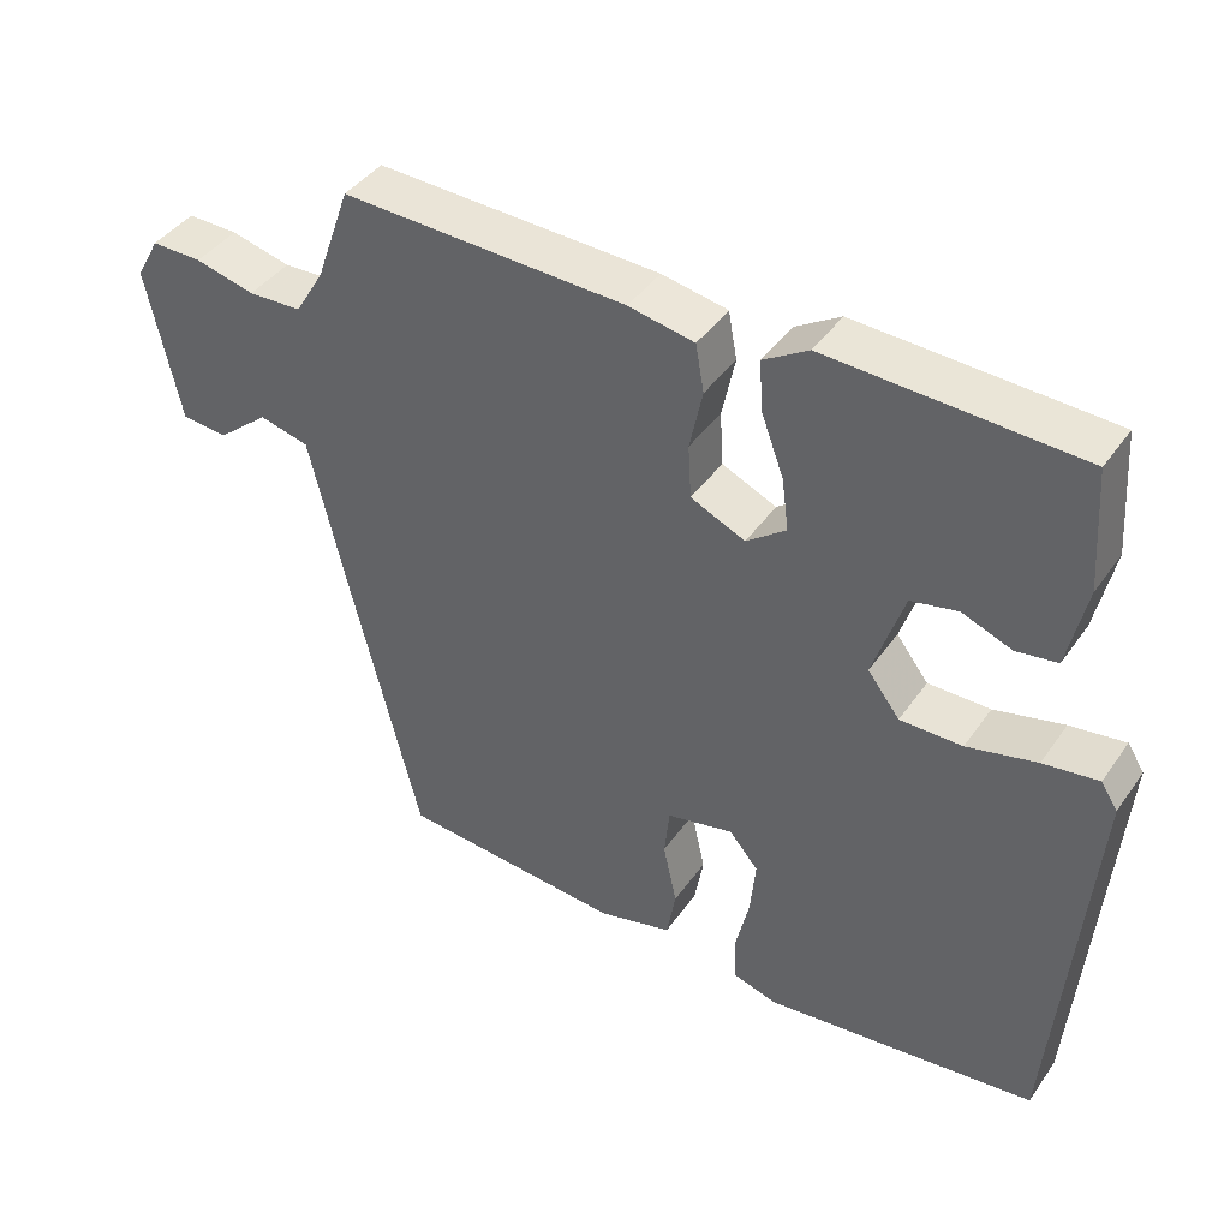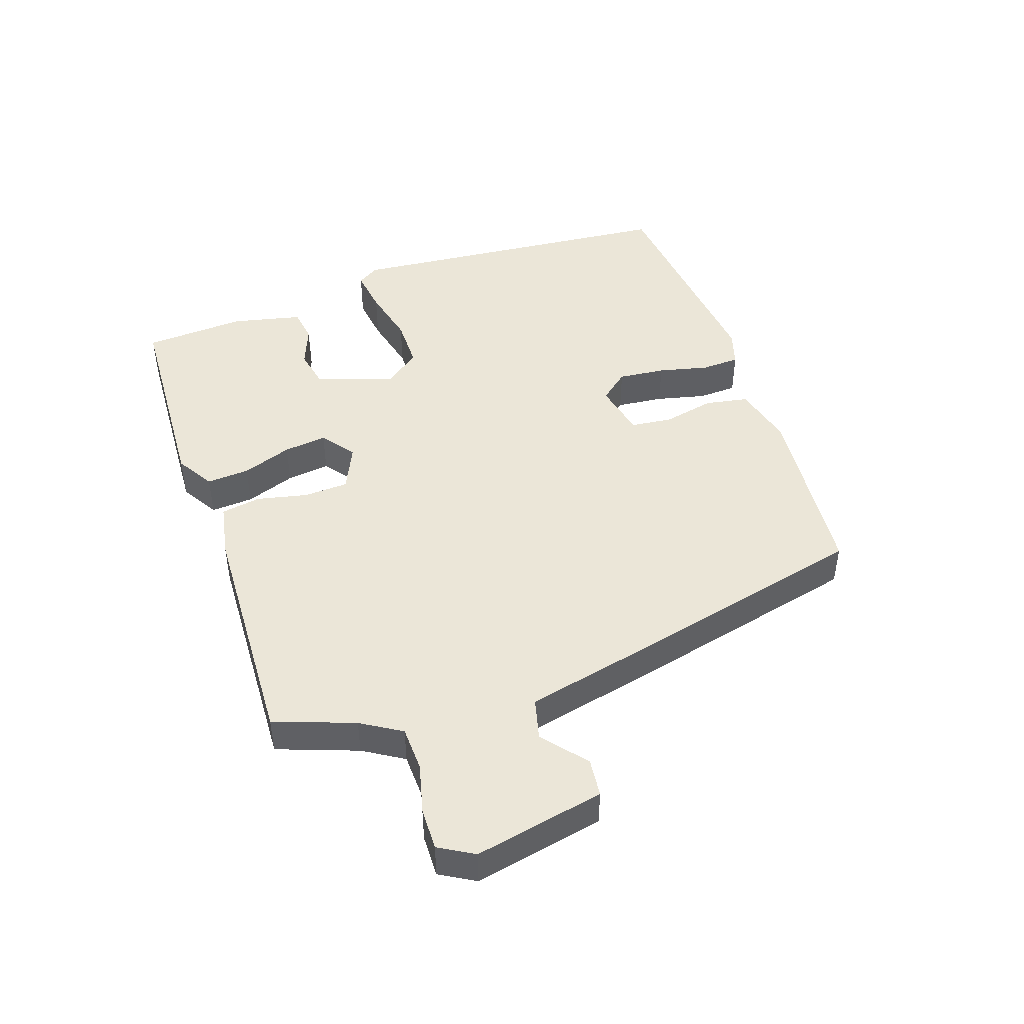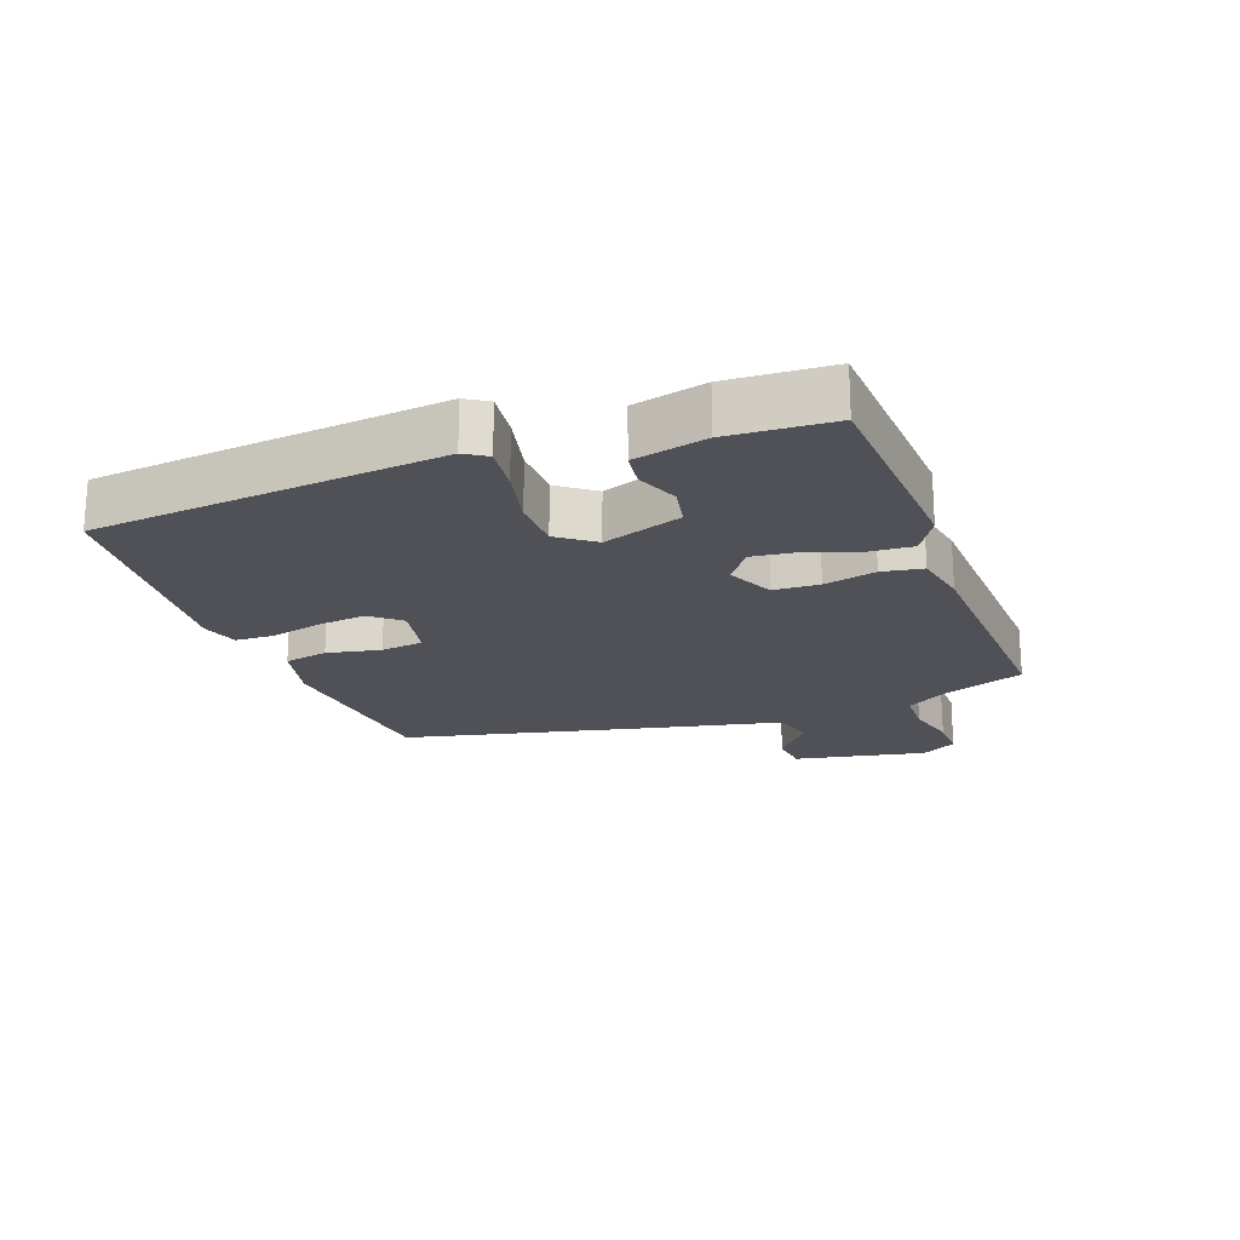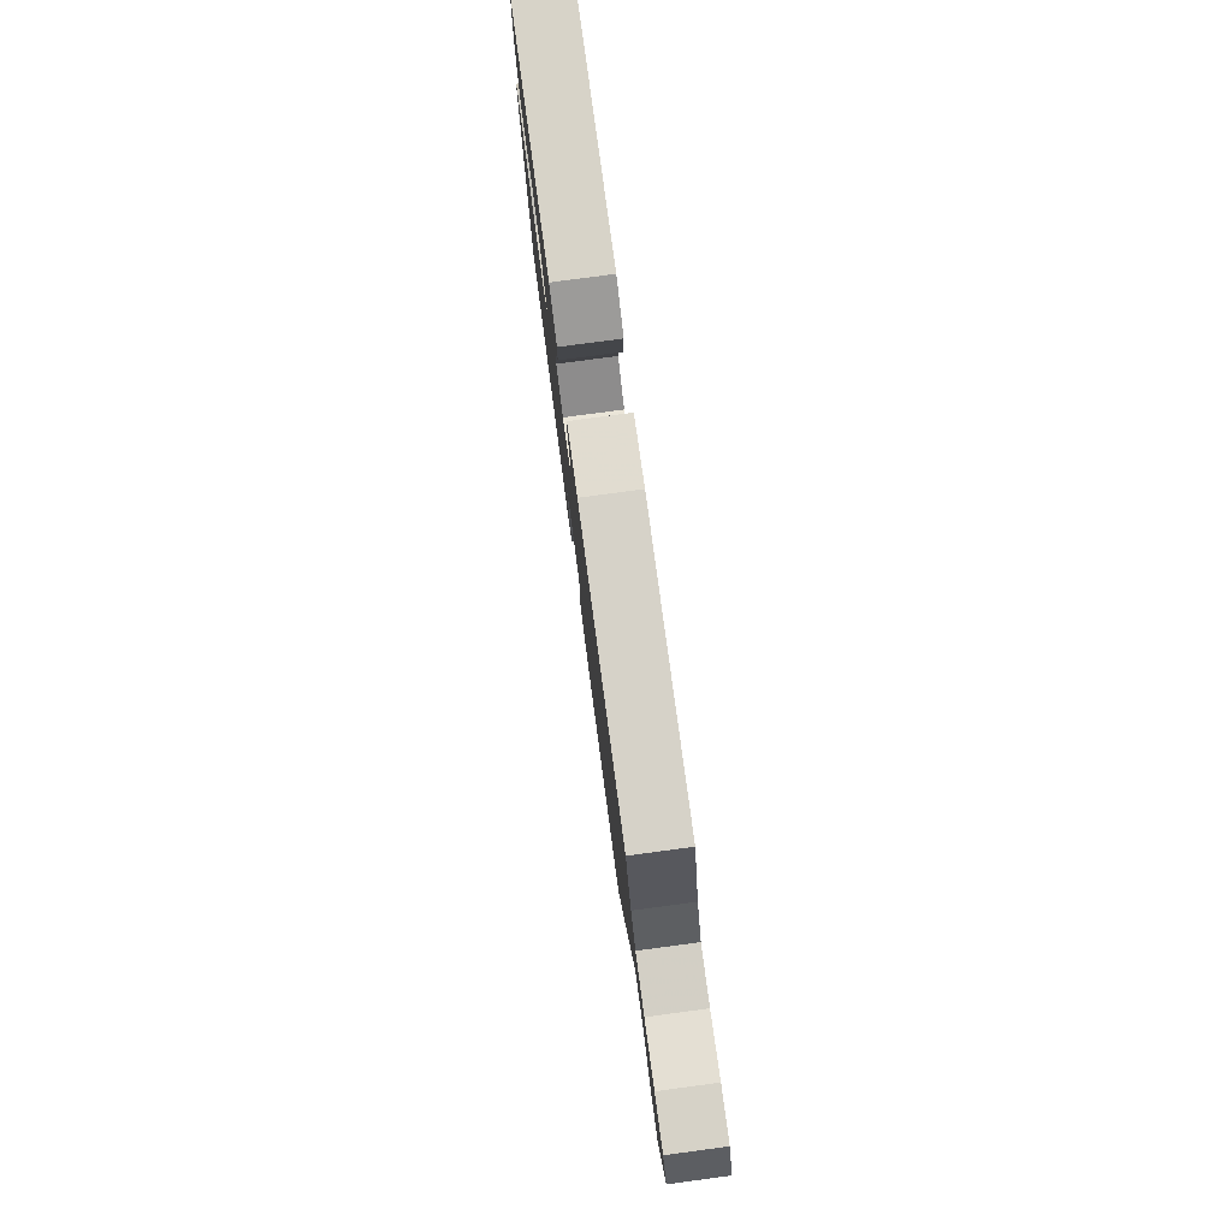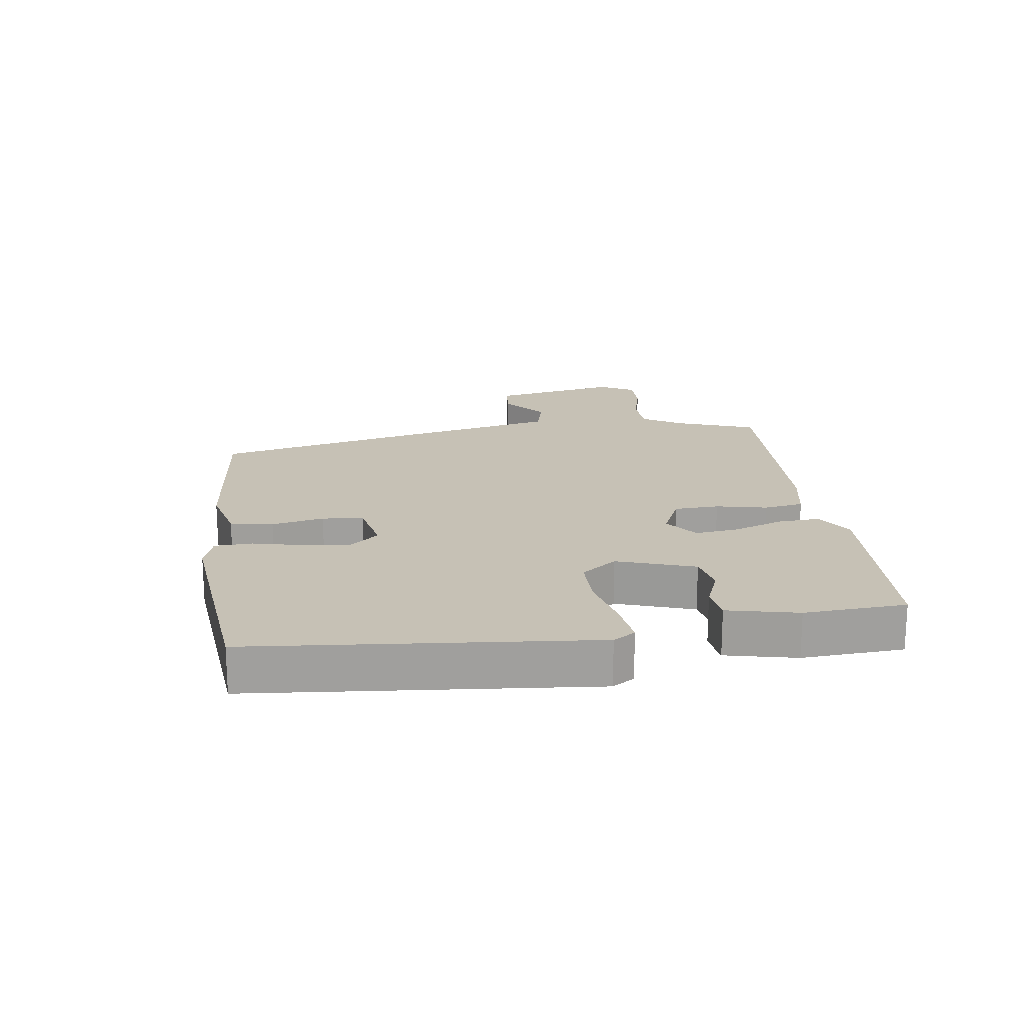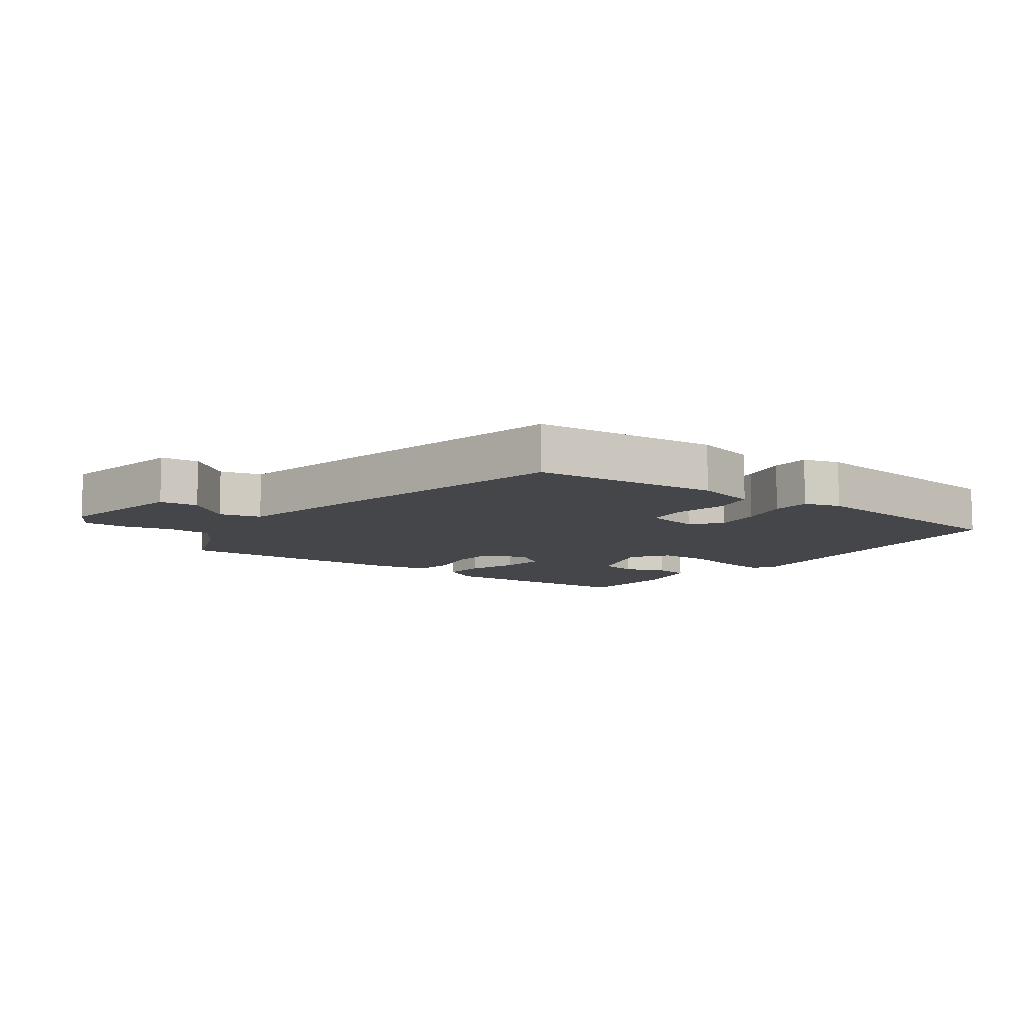
<metadata>
{"format":"obj","ext":"obj","renderer":"f3d","projection":"perspective","resolution":1024,"background":"white","views":[{"elev":41.8,"azim":-148.0,"up":"+Z"},{"elev":46.1,"azim":71.5,"up":"+Y"},{"elev":-20.5,"azim":-69.0,"up":"+Y"},{"elev":79.4,"azim":82.4,"up":"+Z"},{"elev":18.8,"azim":-97.4,"up":"+Y"},{"elev":-9.5,"azim":144.4,"up":"+Y"}]}
</metadata>
<code>
v 0.407 0.07 -0.486
v 0.115 0.07 -0.511
v 0.018 0.07 -0.486
v 0.006 0.07 -0.419
v 0.024 0.07 -0.337
v 0.017 0.07 -0.272
v -0.07 0.07 -0.253
v -0.108 0.07 -0.298
v -0.101 0.07 -0.372
v -0.083 0.07 -0.451
v -0.086 0.07 -0.511
v -0.143 0.07 -0.528
v -0.5 0.07 -0.488
v -0.544 0.07 0.043
v -0.522 0.07 0.077
v -0.45 0.07 0.067
v -0.359 0.07 0.045
v -0.278 0.07 0.045
v -0.236 0.07 0.1
v -0.276 0.07 0.222
v -0.337 0.07 0.235
v -0.402 0.07 0.21
v -0.456 0.07 0.218
v -0.48 0.07 0.329
v -0.469 0.07 0.488
v -0.141 0.07 0.503
v -0.082 0.07 0.467
v -0.087 0.07 0.4
v -0.116 0.07 0.322
v -0.125 0.07 0.254
v -0.073 0.07 0.215
v -0.002 0.07 0.247
v 0.002 0.07 0.317
v -0.015 0.07 0.397
v -0.004 0.07 0.459
v 0.082 0.07 0.475
v 0.454 0.07 0.488
v 0.499 0.07 0.362
v 0.537 0.07 0.299
v 0.607 0.07 0.296
v 0.685 0.07 0.315
v 0.751 0.07 0.316
v 0.782 0.07 0.261
v 0.739 0.07 0.058
v 0.679 0.07 0.052
v 0.611 0.07 0.109
v 0.546 0.07 0.093
v 0.494 0.07 -0.13
v 0.407 0 -0.486
v 0.115 0 -0.511
v 0.018 0 -0.486
v 0.006 0 -0.419
v 0.024 0 -0.337
v 0.017 0 -0.272
v -0.07 0 -0.253
v -0.108 0 -0.298
v -0.101 0 -0.372
v -0.083 0 -0.451
v -0.086 0 -0.511
v -0.143 0 -0.528
v -0.5 0 -0.488
v -0.544 0 0.043
v -0.522 0 0.077
v -0.45 0 0.067
v -0.359 0 0.045
v -0.278 0 0.045
v -0.236 0 0.1
v -0.276 0 0.222
v -0.337 0 0.235
v -0.402 0 0.21
v -0.456 0 0.218
v -0.48 0 0.329
v -0.469 0 0.488
v -0.141 0 0.503
v -0.082 0 0.467
v -0.087 0 0.4
v -0.116 0 0.322
v -0.125 0 0.254
v -0.073 0 0.215
v -0.002 0 0.247
v 0.002 0 0.317
v -0.015 0 0.397
v -0.004 0 0.459
v 0.082 0 0.475
v 0.454 0 0.488
v 0.499 0 0.362
v 0.537 0 0.299
v 0.607 0 0.296
v 0.685 0 0.315
v 0.751 0 0.316
v 0.782 0 0.261
v 0.739 0 0.058
v 0.679 0 0.052
v 0.611 0 0.109
v 0.546 0 0.093
v 0.494 0 -0.13
f 3 4 5
f 2 3 5
f 1 2 5
f 48 1 5
f 47 48 5
f 44 45 46
f 43 44 46
f 42 43 46
f 41 42 46
f 40 41 46
f 39 40 46 47
f 47 5 6
f 39 47 6
f 38 39 6
f 36 37 38
f 35 36 38
f 34 35 38
f 33 34 38
f 32 33 38 6
f 27 28 29
f 26 27 29
f 25 26 29
f 24 25 29
f 23 24 29
f 22 23 29
f 21 22 29
f 20 21 29 30
f 19 20 30 31
f 15 16 17
f 14 15 17
f 13 14 17
f 12 13 17
f 11 12 17
f 10 11 17
f 9 10 17
f 8 9 17 18
f 19 31 32
f 18 19 32
f 8 18 32
f 7 8 32
f 6 7 32
f 53 52 51
f 53 51 50
f 53 50 49
f 53 49 96
f 53 96 95
f 94 93 92
f 94 92 91
f 94 91 90
f 94 90 89
f 94 89 88
f 95 94 88 87
f 54 53 95
f 54 95 87
f 54 87 86
f 86 85 84
f 86 84 83
f 86 83 82
f 86 82 81
f 54 86 81 80
f 77 76 75
f 77 75 74
f 77 74 73
f 77 73 72
f 77 72 71
f 77 71 70
f 77 70 69
f 78 77 69 68
f 79 78 68 67
f 65 64 63
f 65 63 62
f 65 62 61
f 65 61 60
f 65 60 59
f 65 59 58
f 65 58 57
f 66 65 57 56
f 80 79 67
f 80 67 66
f 80 66 56
f 80 56 55
f 80 55 54
f 1 49 50 2
f 2 50 51 3
f 3 51 52 4
f 4 52 53 5
f 5 53 54 6
f 6 54 55 7
f 7 55 56 8
f 8 56 57 9
f 9 57 58 10
f 10 58 59 11
f 11 59 60 12
f 12 60 61 13
f 13 61 62 14
f 14 62 63 15
f 15 63 64 16
f 16 64 65 17
f 17 65 66 18
f 18 66 67 19
f 19 67 68 20
f 20 68 69 21
f 21 69 70 22
f 22 70 71 23
f 23 71 72 24
f 24 72 73 25
f 25 73 74 26
f 26 74 75 27
f 27 75 76 28
f 28 76 77 29
f 29 77 78 30
f 30 78 79 31
f 31 79 80 32
f 32 80 81 33
f 33 81 82 34
f 34 82 83 35
f 35 83 84 36
f 36 84 85 37
f 37 85 86 38
f 38 86 87 39
f 39 87 88 40
f 40 88 89 41
f 41 89 90 42
f 42 90 91 43
f 43 91 92 44
f 44 92 93 45
f 45 93 94 46
f 46 94 95 47
f 47 95 96 48
f 48 96 49 1

</code>
